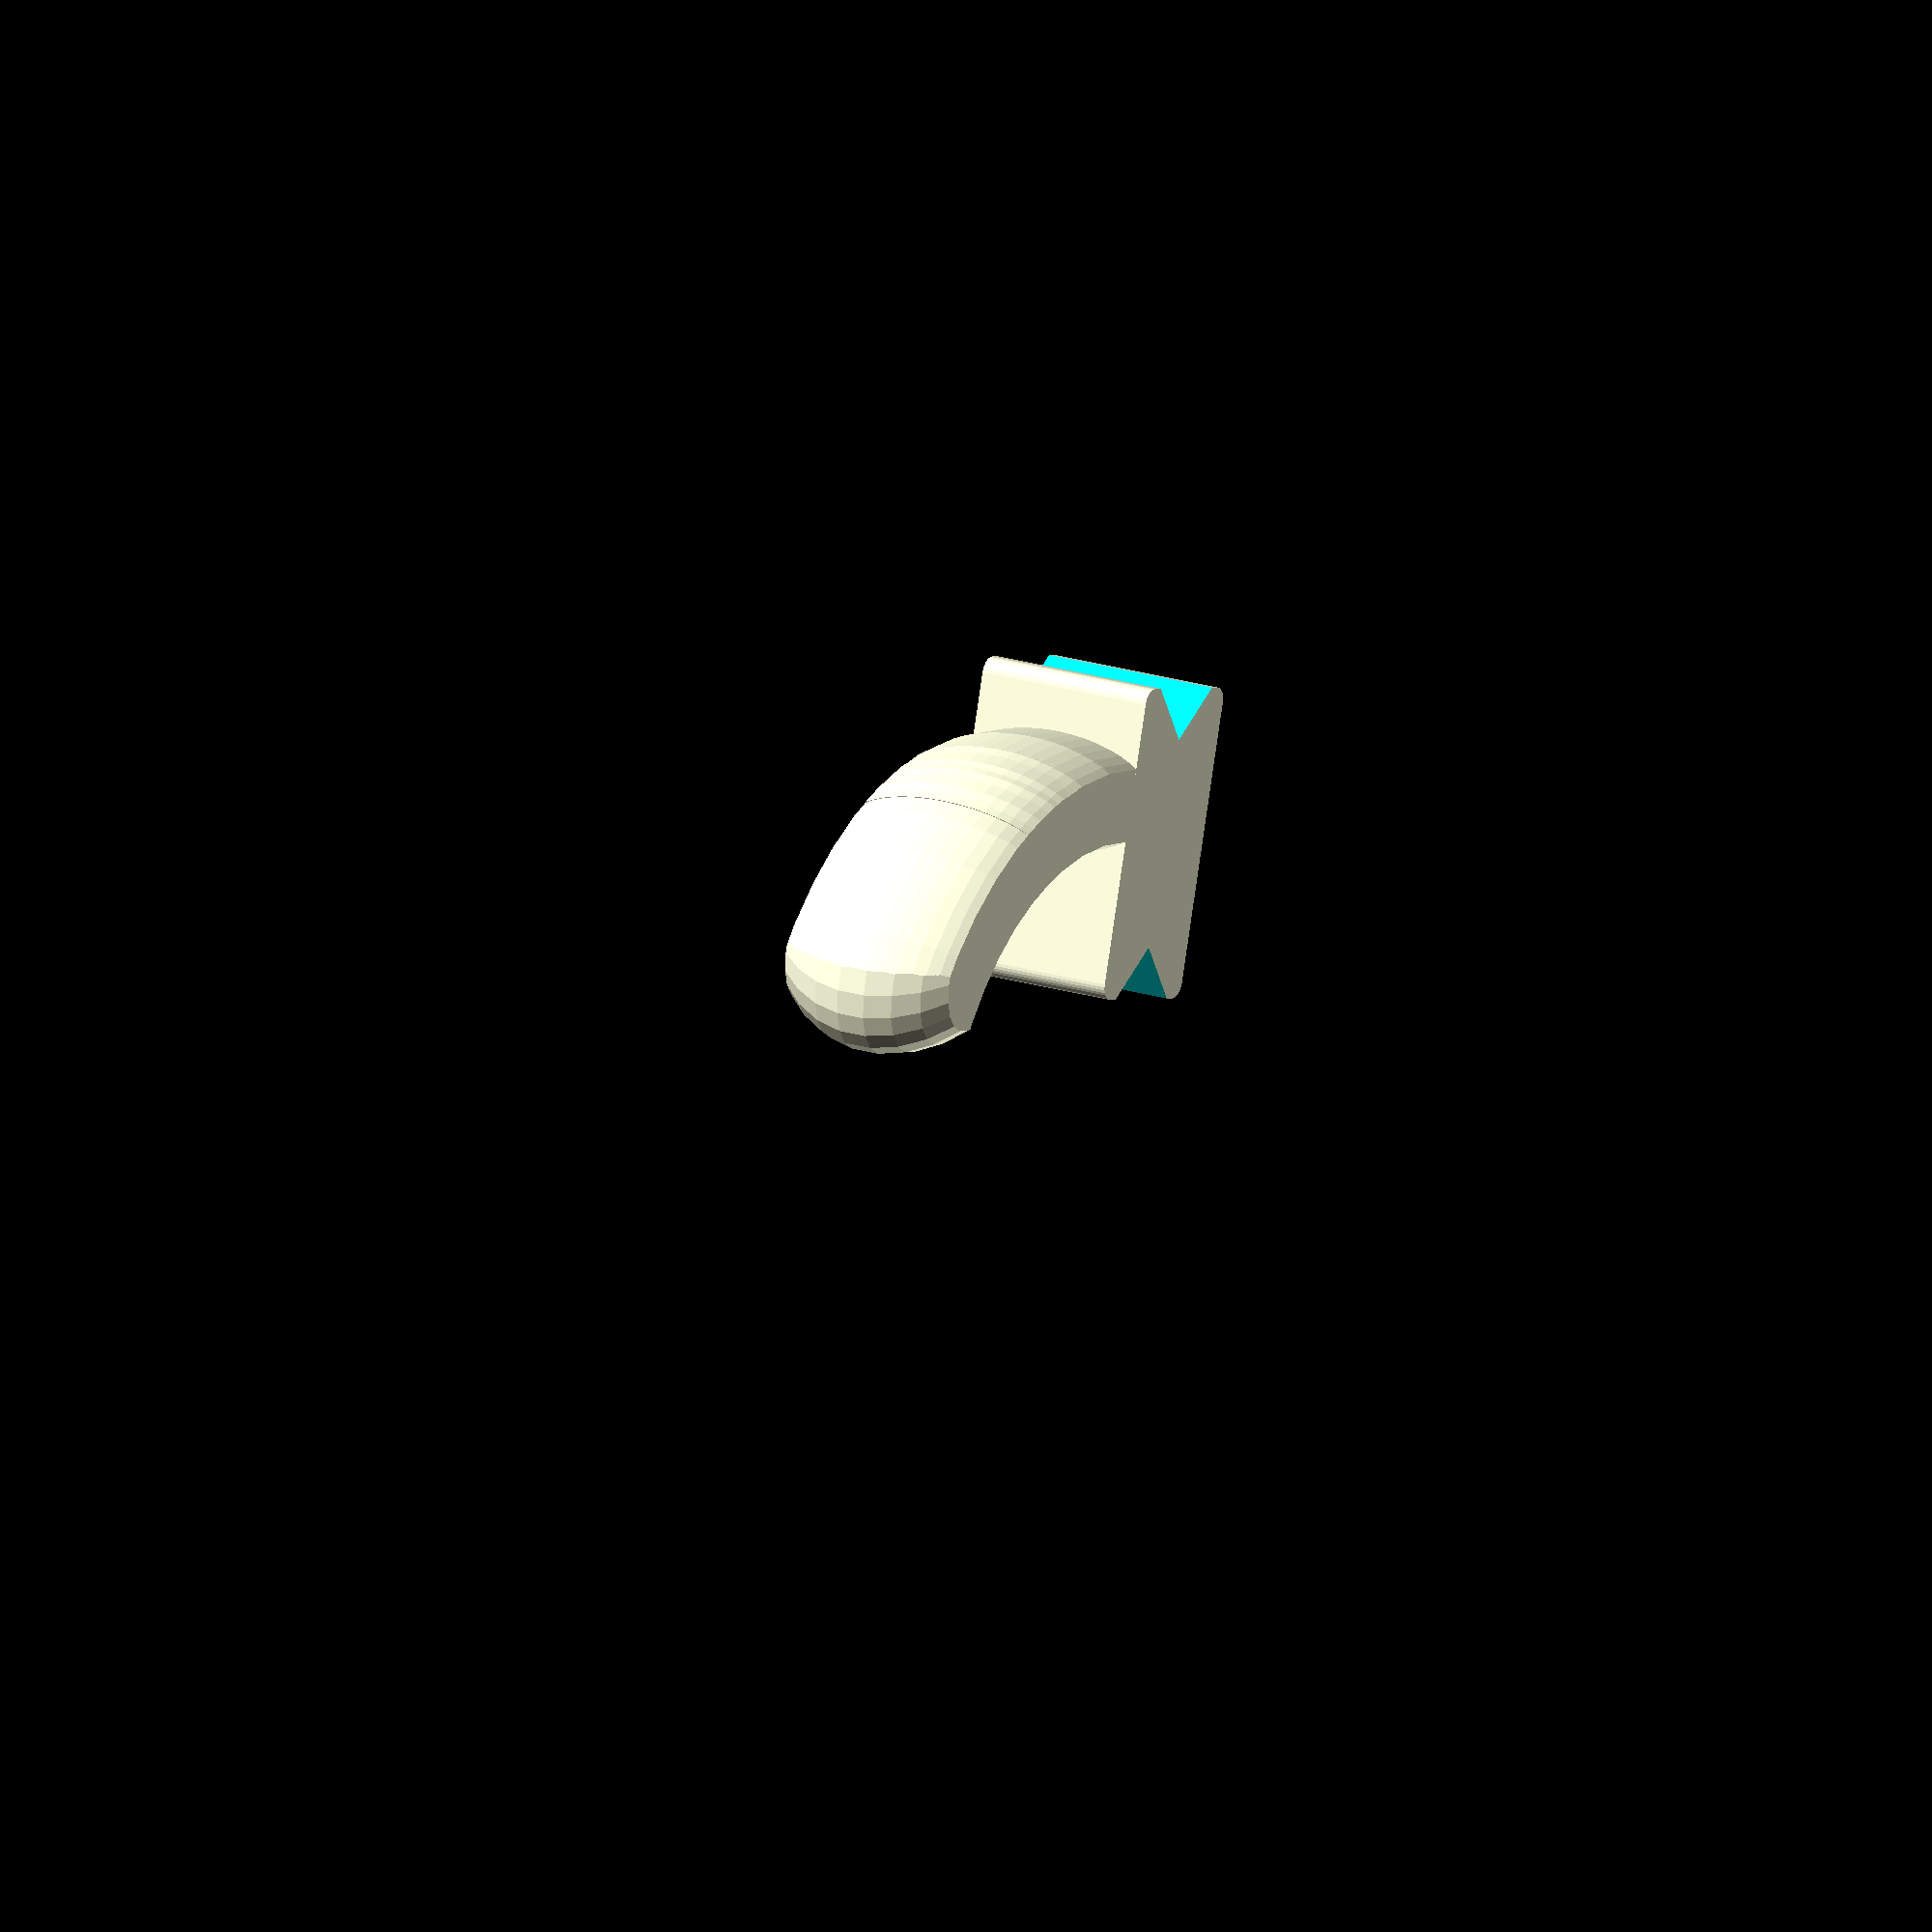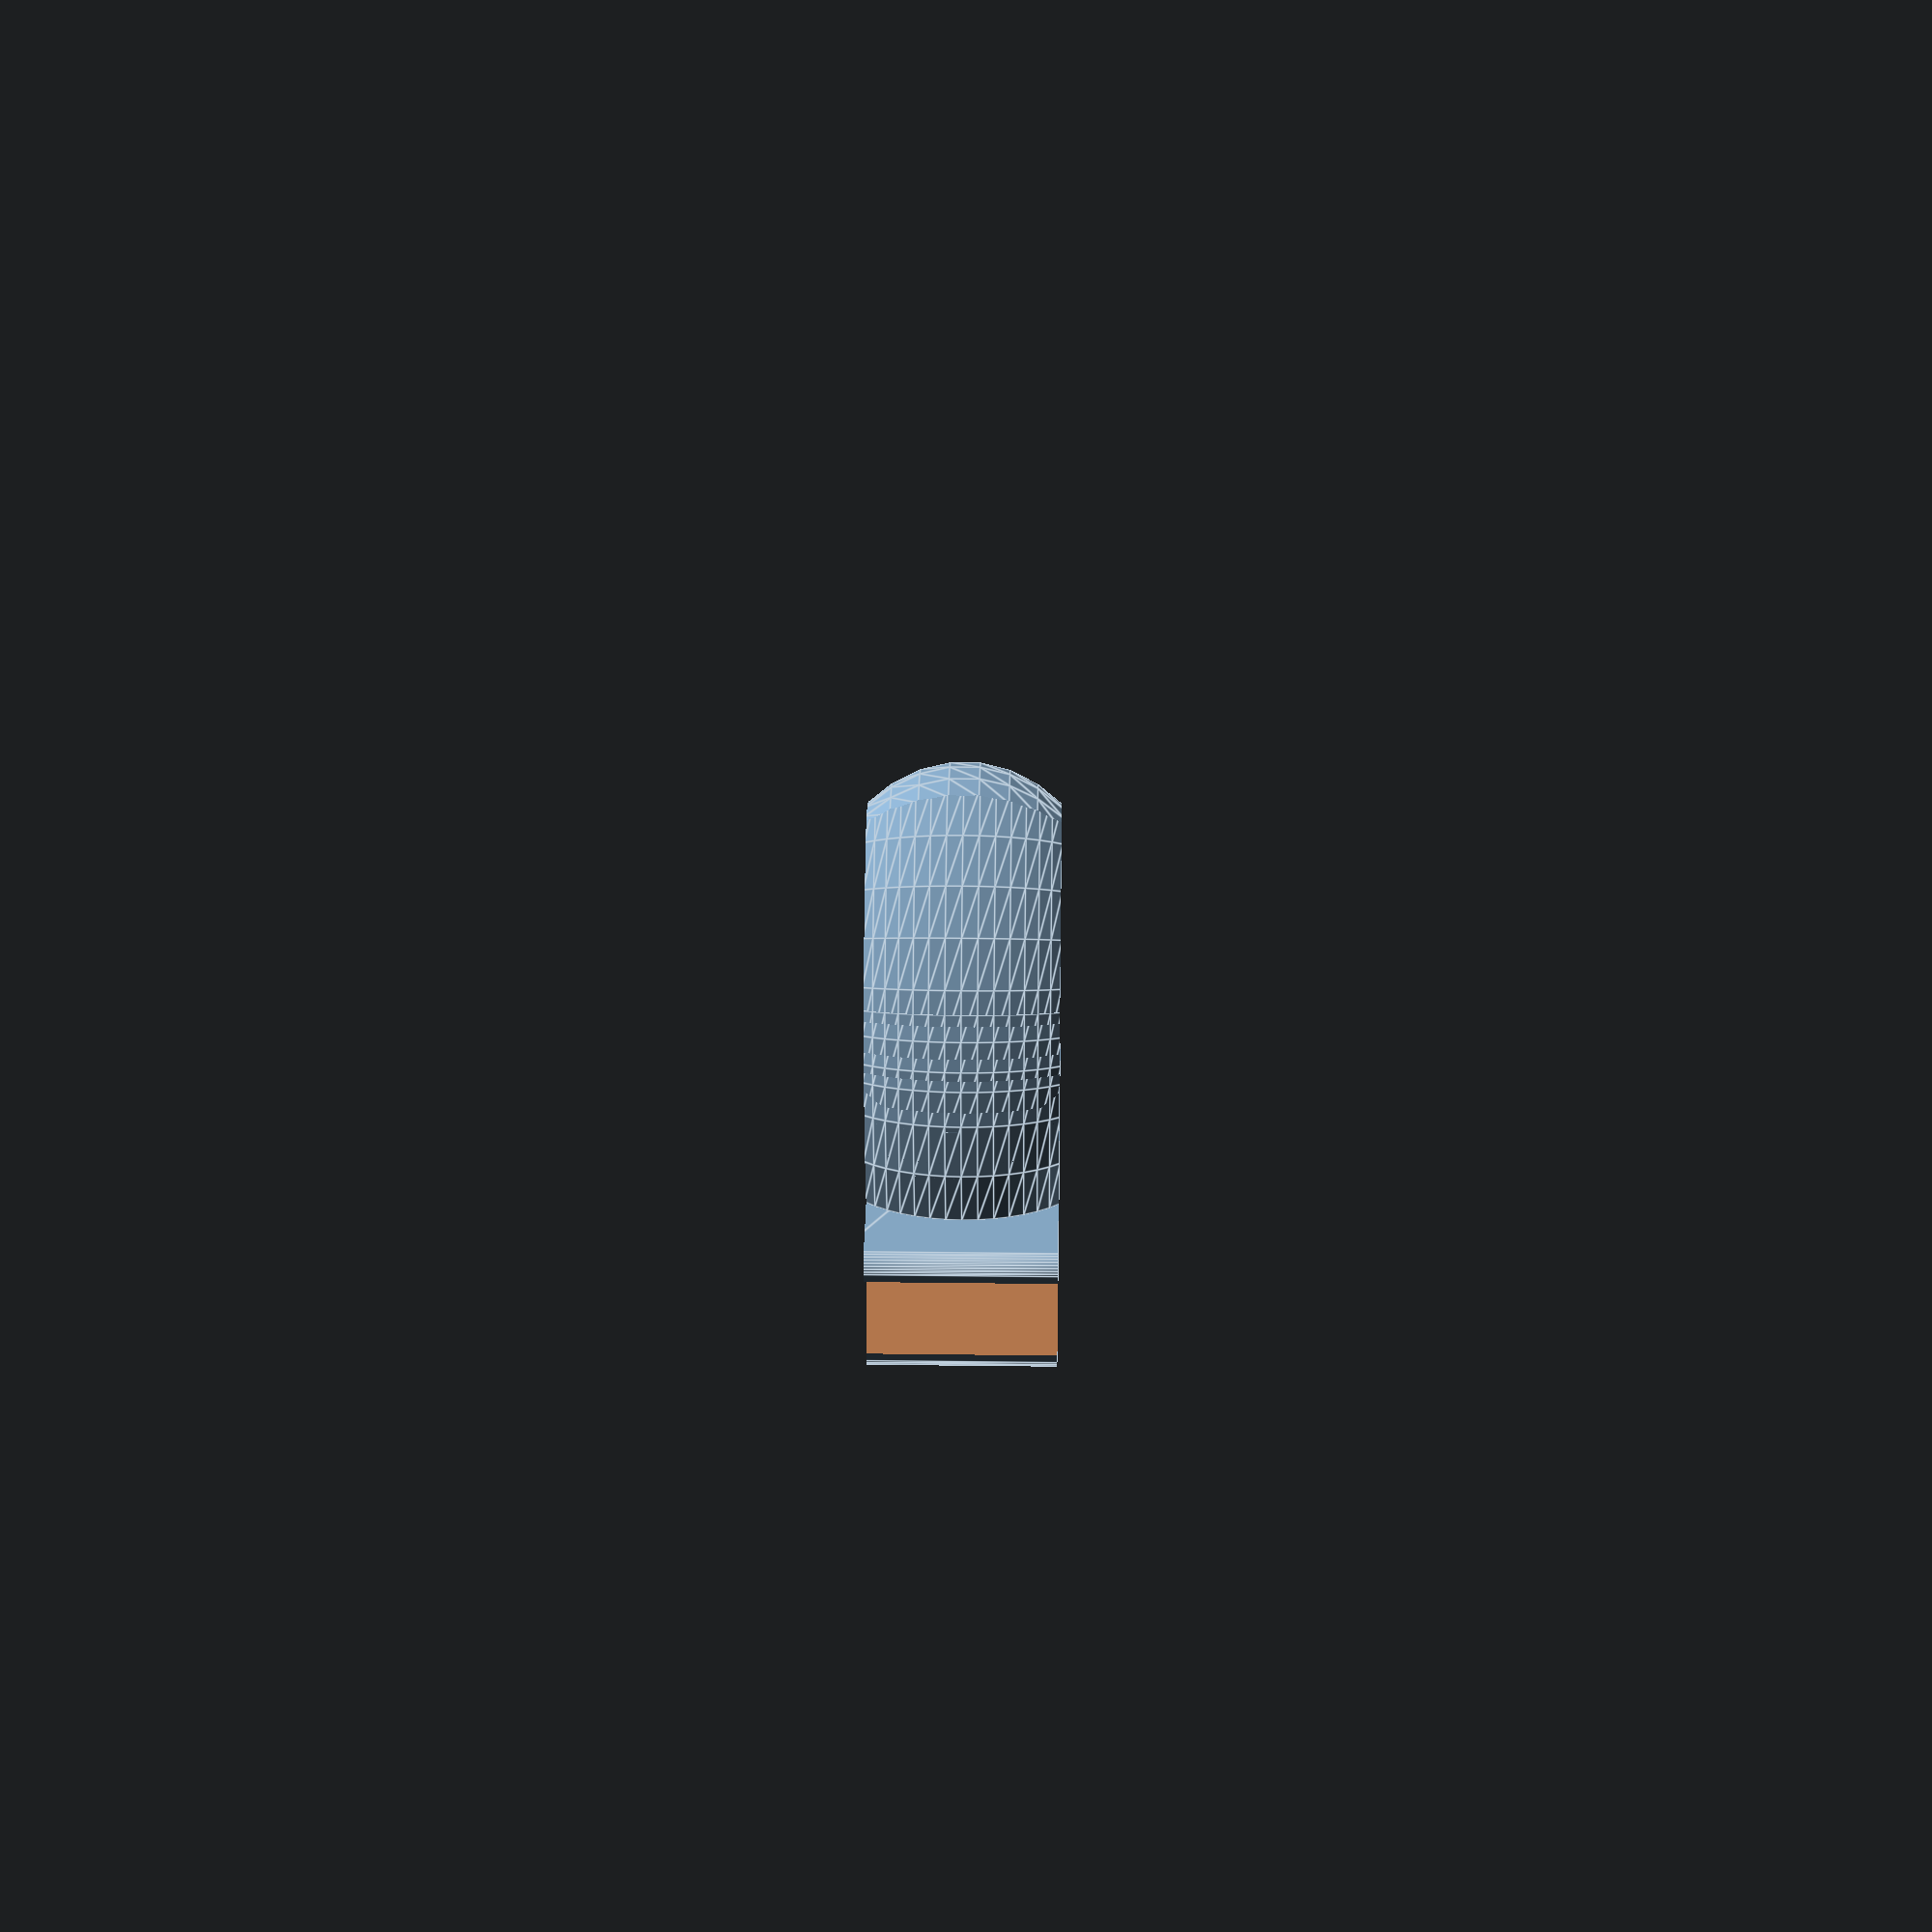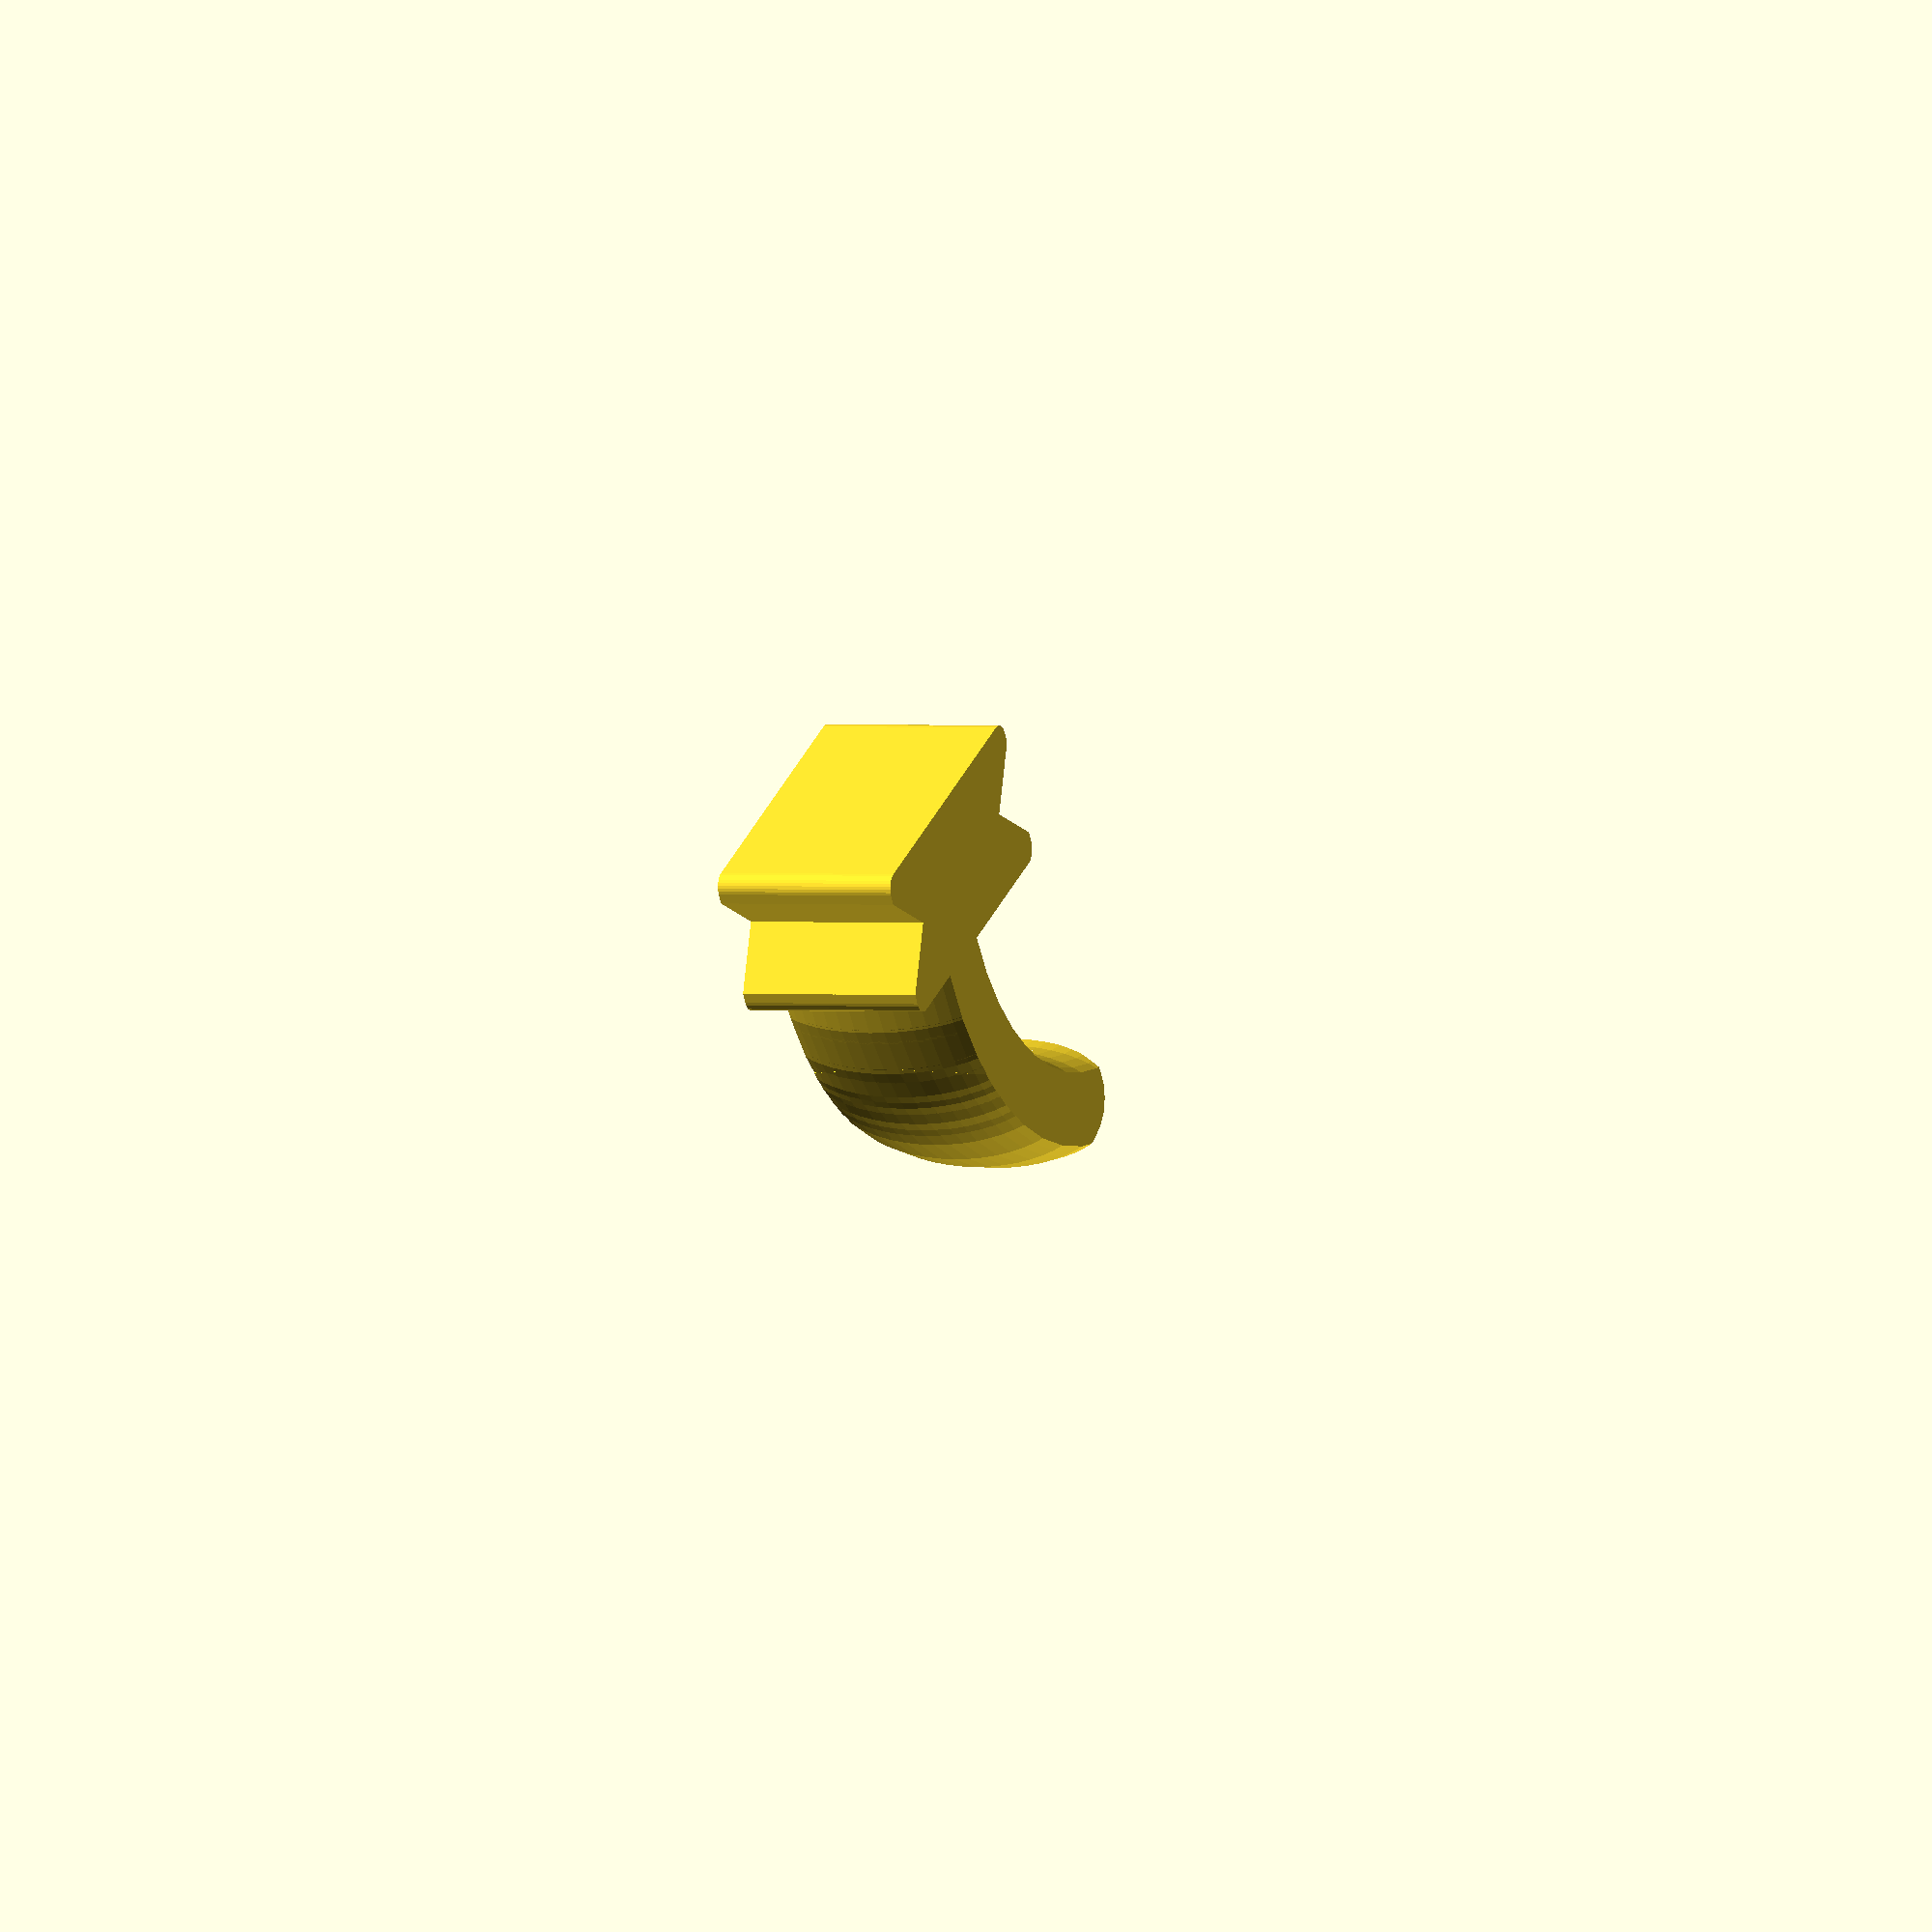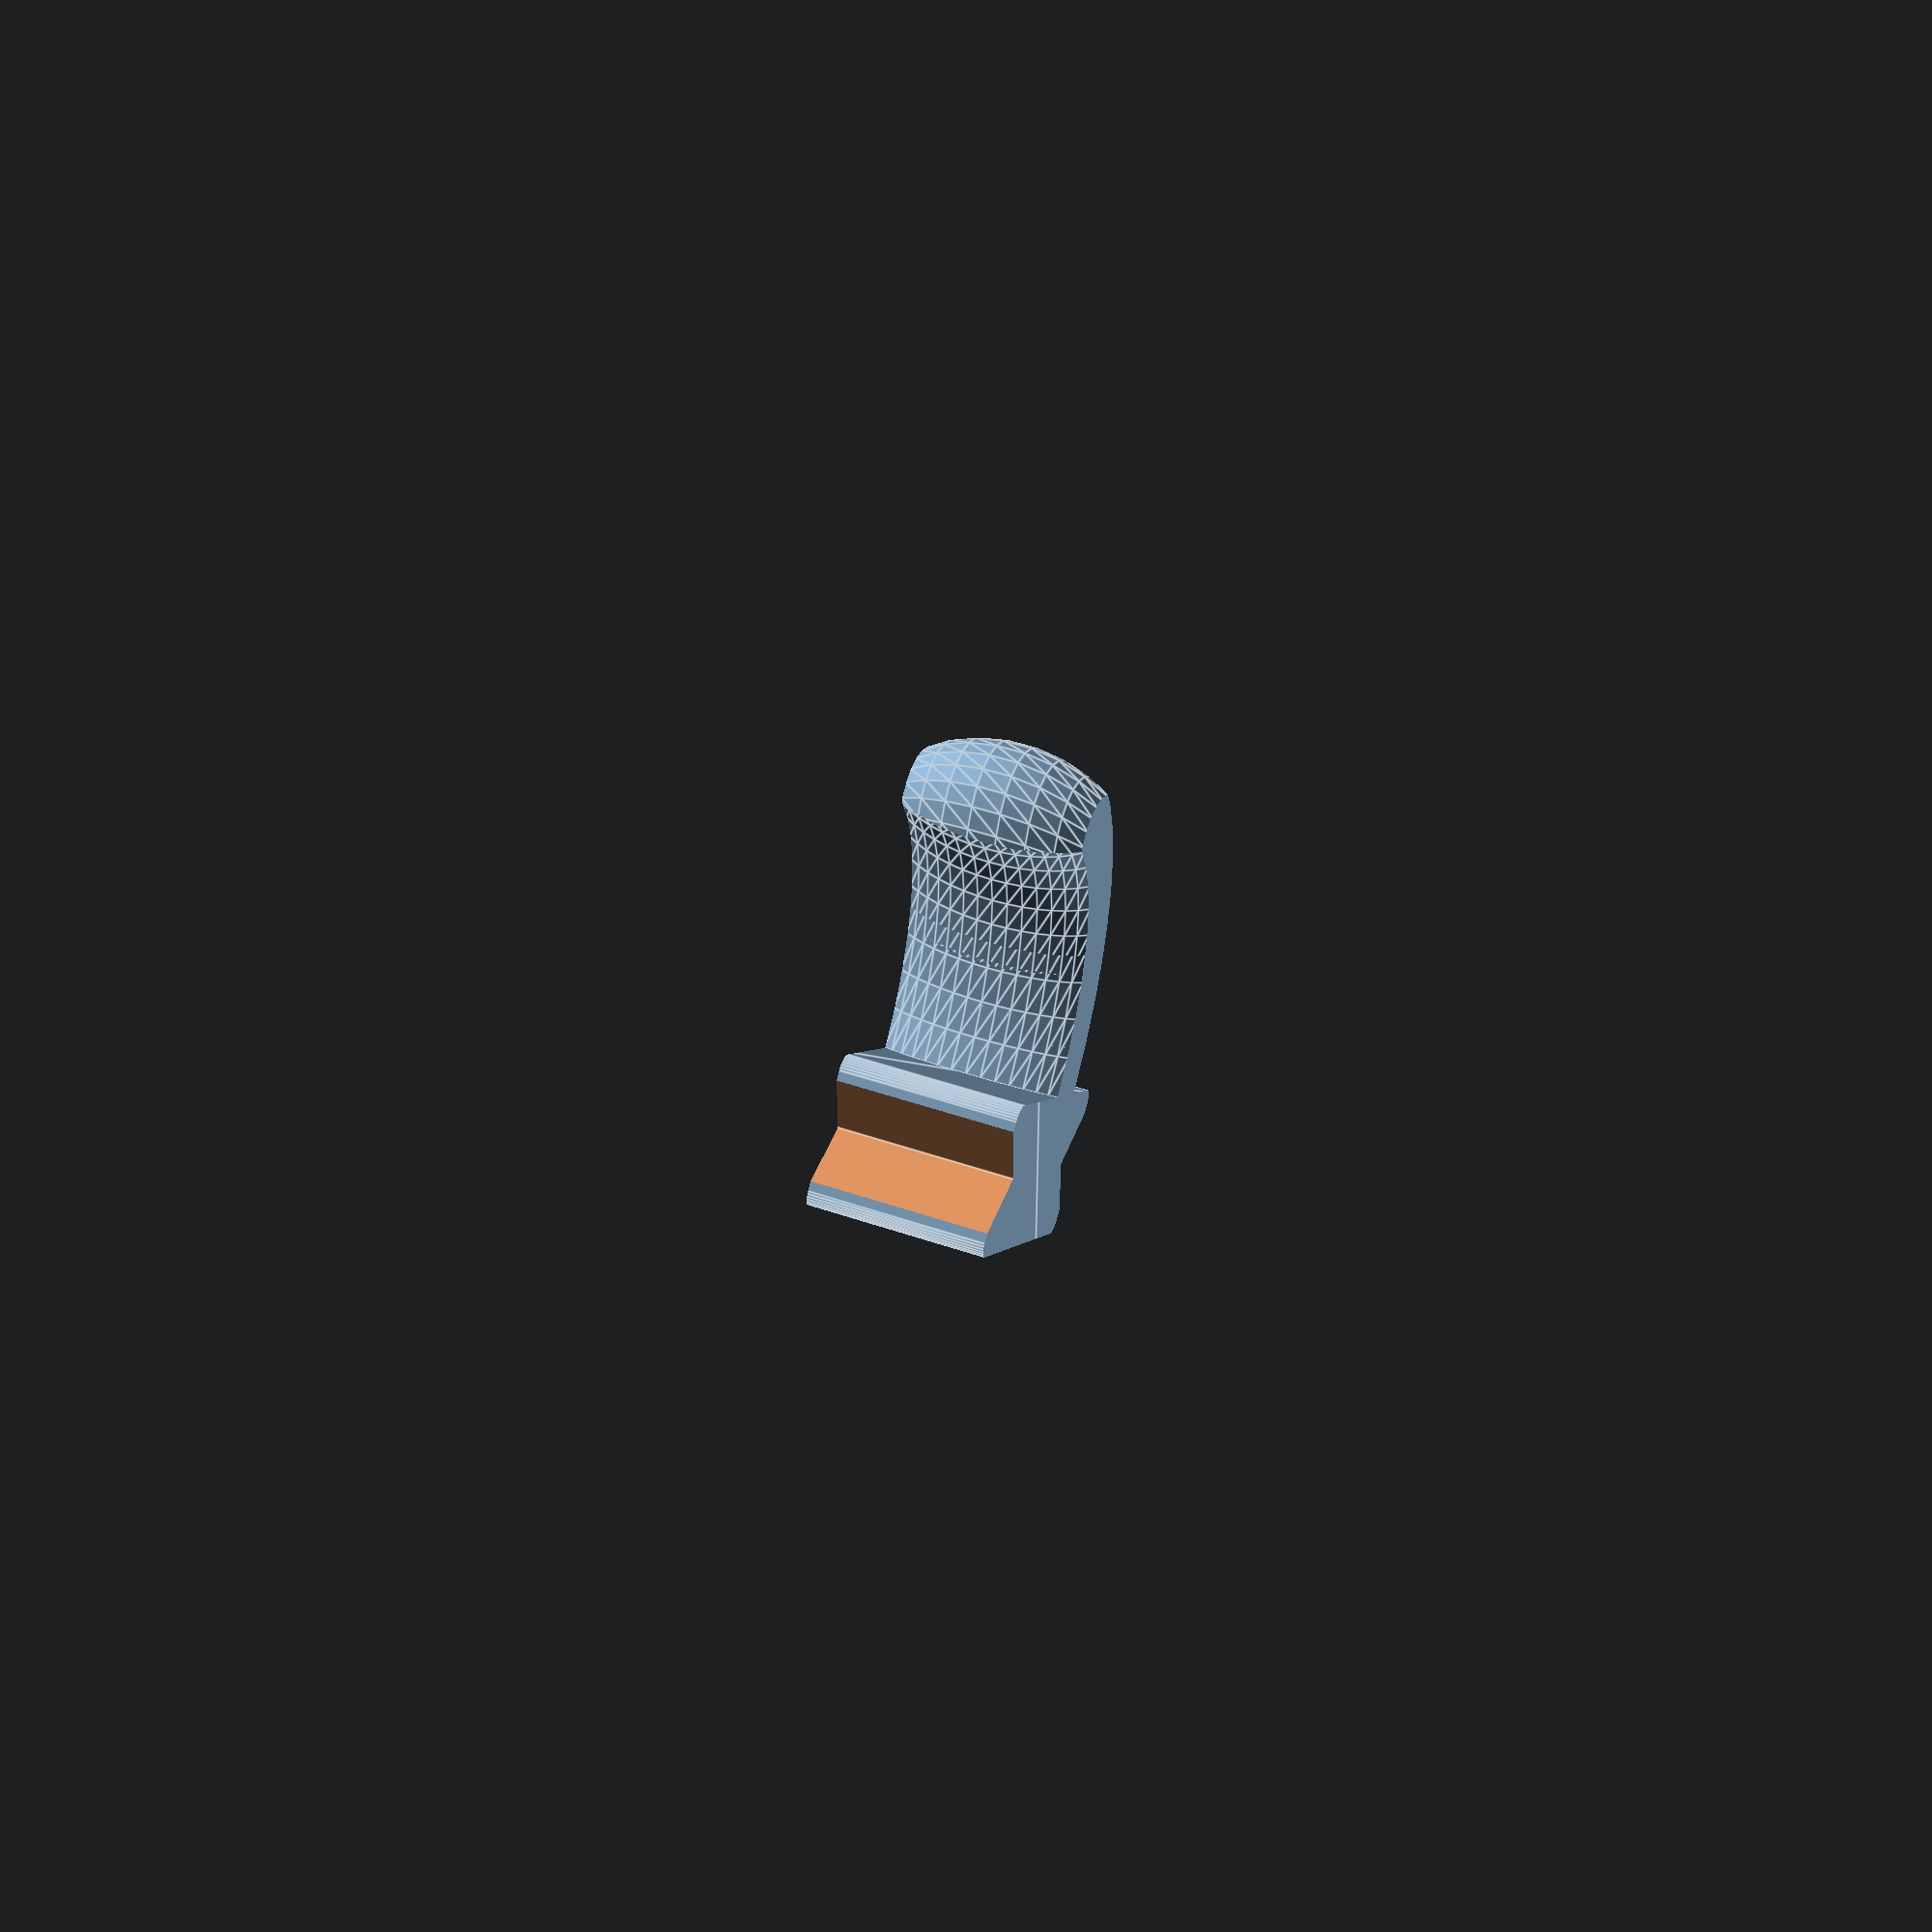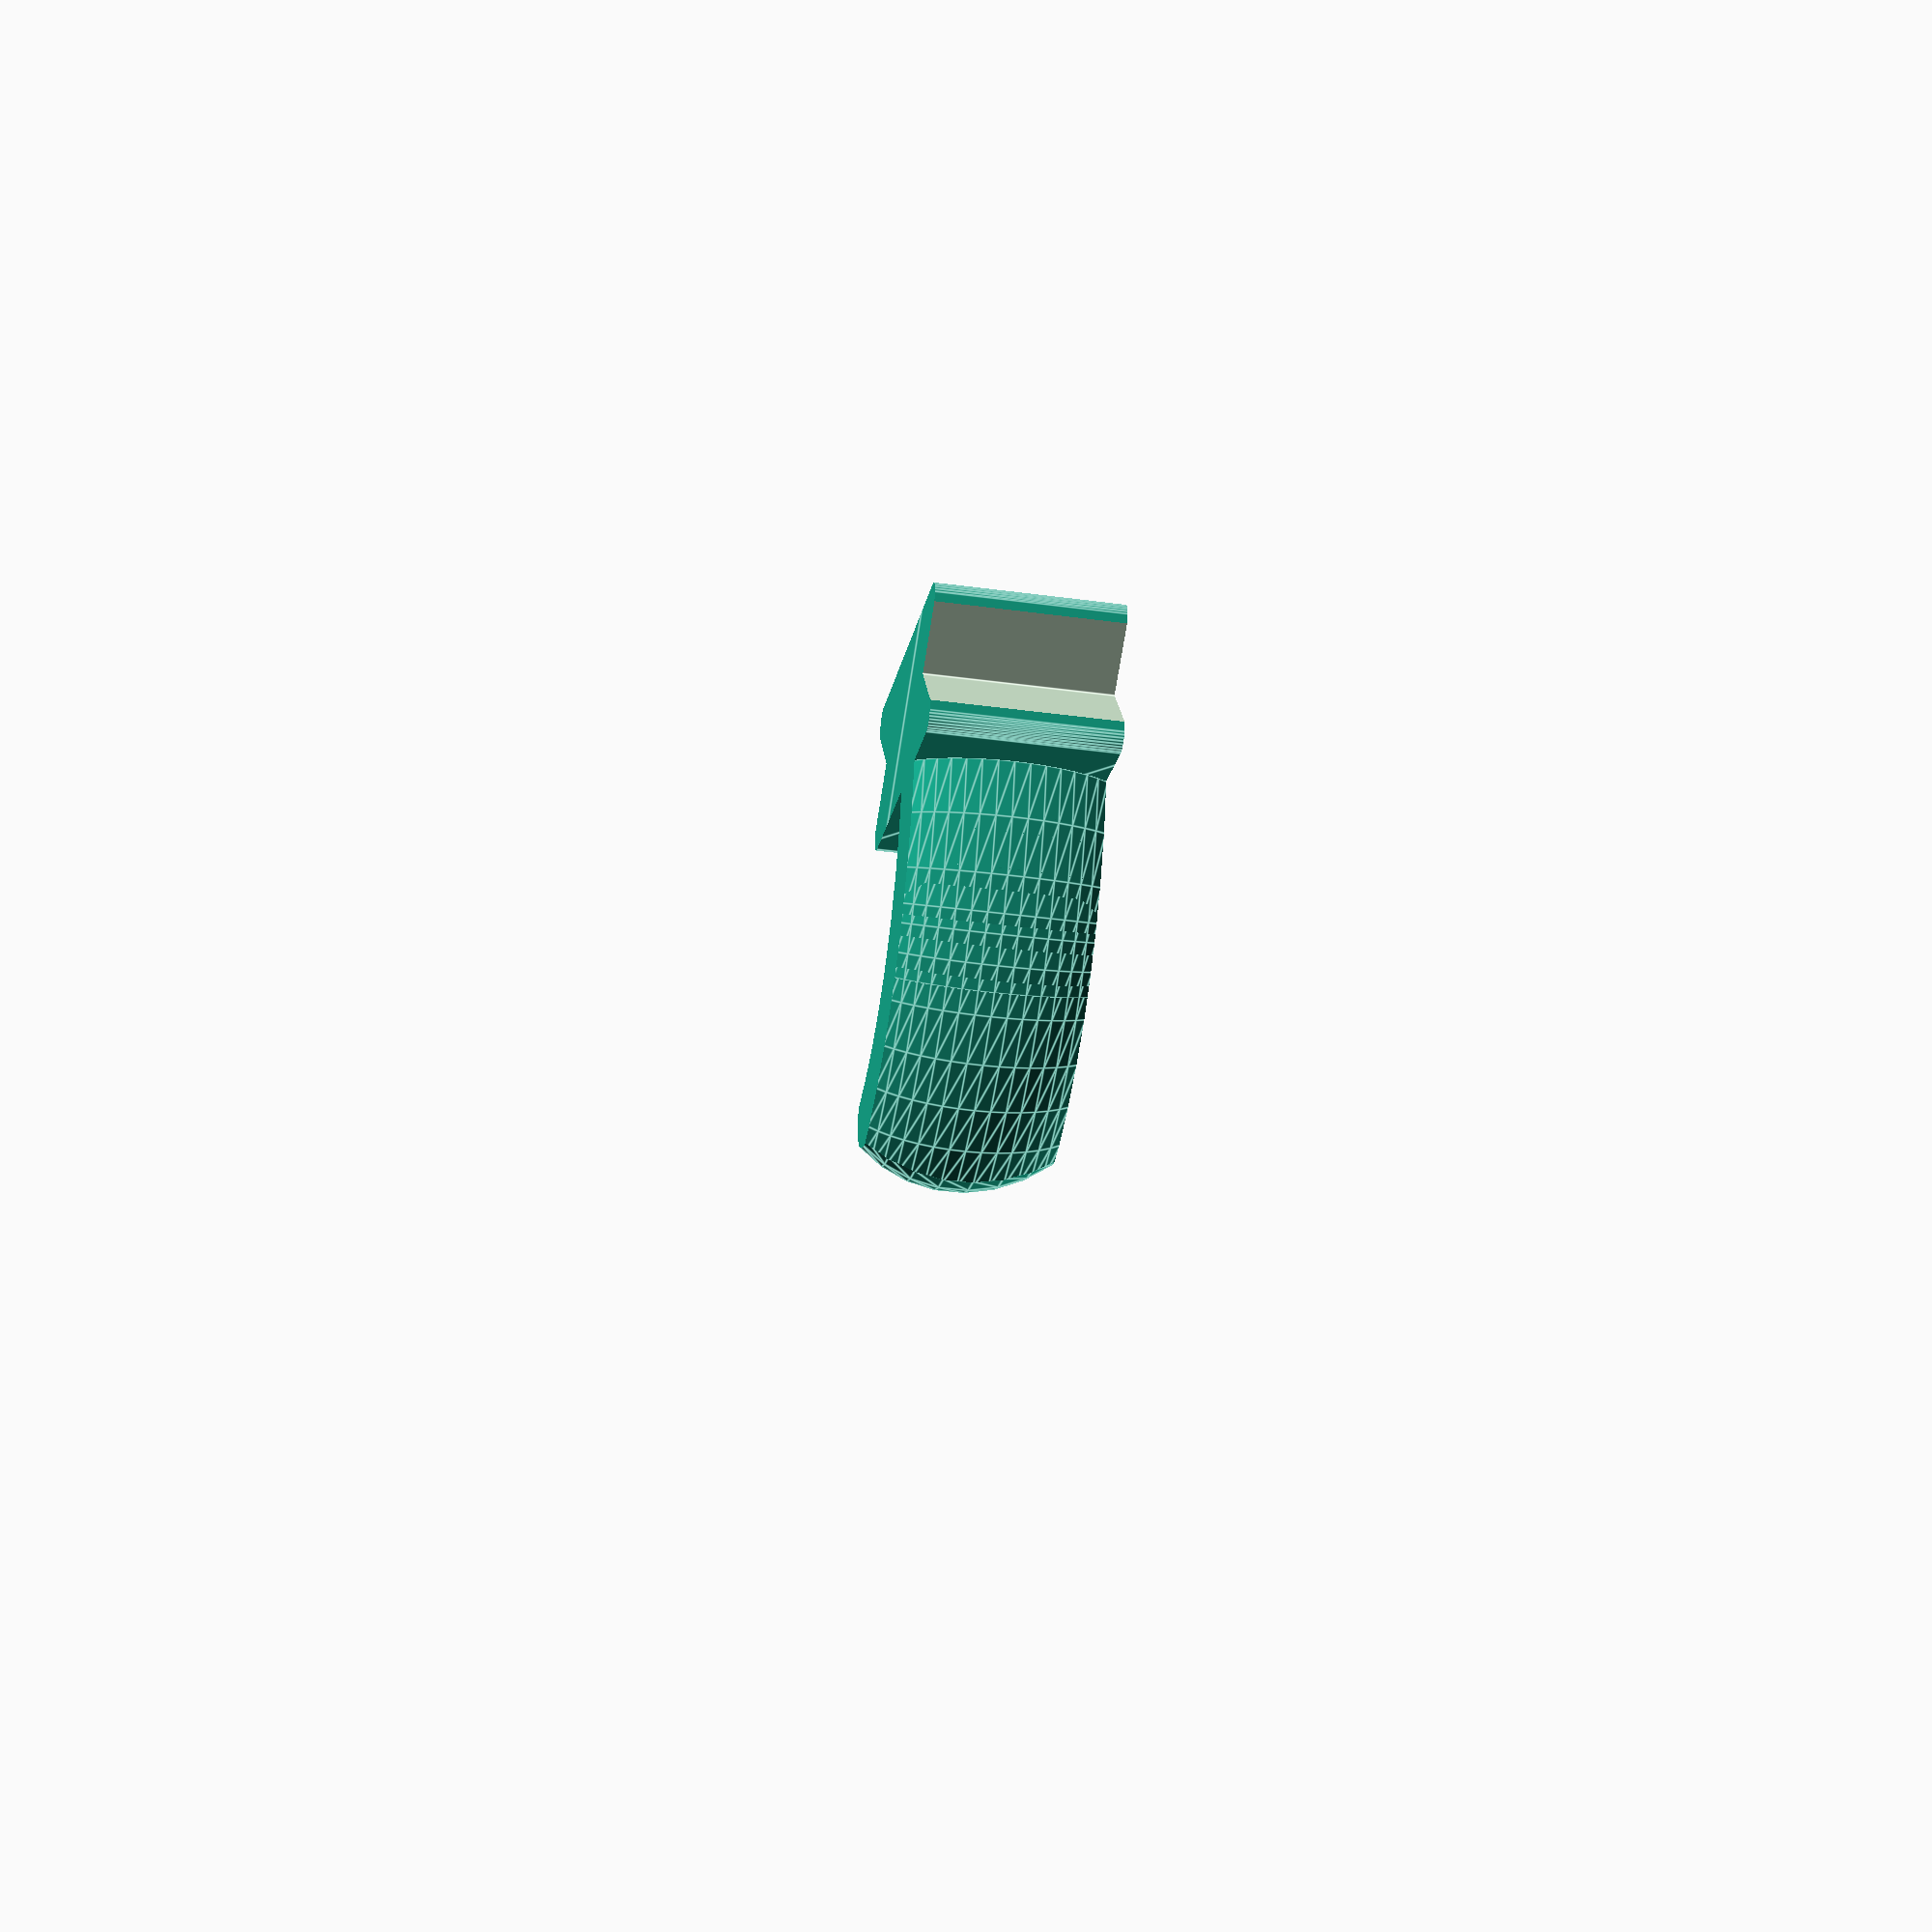
<openscad>
/* [General Settings] */

// Height of the support base
Base_Height = 30;

// The offset radius of the base
Base_Offset = 2;

// Use to shave the top and bottom, will remove shallow overhangs from final print. Will use smaller of this or Base Height
Final_Height = 24;

$fn = 32;

/* [Peg Settings] */

// Width of the peg hook
Peg_Size = 30;

// The radius of the peg hook, to middle of hook
Peg_Rotation_Radius = 40;

// The rotation angle of the peg hook
Peg_Rotation_Angle = 45;

BASE_D = Base_Height + 10;
BASE_D_2 = BASE_D / 2;
BASE_D_4 = BASE_D / 4;
BASE_OFFSET = Base_Offset;

PEG_D = Peg_Size - 10;
PEG_R = Peg_Rotation_Radius;
PEG_THETA = Peg_Rotation_Angle;

ex = PEG_D + 10;

module peg(angle = 45) {
  translate([-BASE_D_4 / 2,  -BASE_D_4, 0]) {
    intersection() {
      translate([0, 0, ex / 2])
        translate([PEG_R, 0, 0])
          rotate_extrude(angle = angle, $fn = $preview ? 48 : 128)
            translate([-PEG_R, 0])
              scale([0.5, 1.025])
                circle(d = ex);
      
      translate([BASE_D_2, -BASE_D_2, 0])
        linear_extrude(ex)
          square(
            BASE_D * 4, center = true
          );
    }
  }
}

intersection() {
  union() {
    difference() {
      translate([-BASE_D_2, -BASE_D_4])
        linear_extrude(ex)
          offset(r = BASE_OFFSET)
            offset(delta = -BASE_OFFSET)
              square([BASE_D, BASE_D_2]);
      
      translate([cos(45) * -ex * 2 - BASE_D / 3, 0, ex / 2])
        rotate([0, 0, 45])
          cube(ex * 2, center = true);
      
      translate([cos(45) * ex * 2 + BASE_D / 3, 0, ex / 2])
        rotate([0, 0, 45])
          cube(ex * 2, center = true);
    }

    peg(PEG_THETA - 10);

    intersection() {
      peg(PEG_THETA + PEG_R);
      
      translate([PEG_R - BASE_D_4 / 2, -BASE_D_4, 0]) 
        mirror([0, 1, 0]) 
          rotate([0, 0, -PEG_THETA])
            translate([-PEG_R, 0, ex / 2])
              rotate([0, 0, -15])  
                scale([.5, 1, .8])
                  sphere(PEG_D * 1.2, $fn = $preview ? 32 : 64);
    }
  }
  
  translate([BASE_D_2, -BASE_D_2, -(Final_Height - ex) / 2])
    linear_extrude(min(Final_Height, Base_Height))
      square(
        BASE_D * 4, center = true
      );
}
</openscad>
<views>
elev=340.3 azim=106.4 roll=300.6 proj=o view=solid
elev=159.1 azim=23.0 roll=88.6 proj=p view=edges
elev=359.0 azim=329.9 roll=294.6 proj=o view=wireframe
elev=130.9 azim=45.4 roll=249.4 proj=p view=edges
elev=213.5 azim=169.0 roll=280.7 proj=p view=edges
</views>
